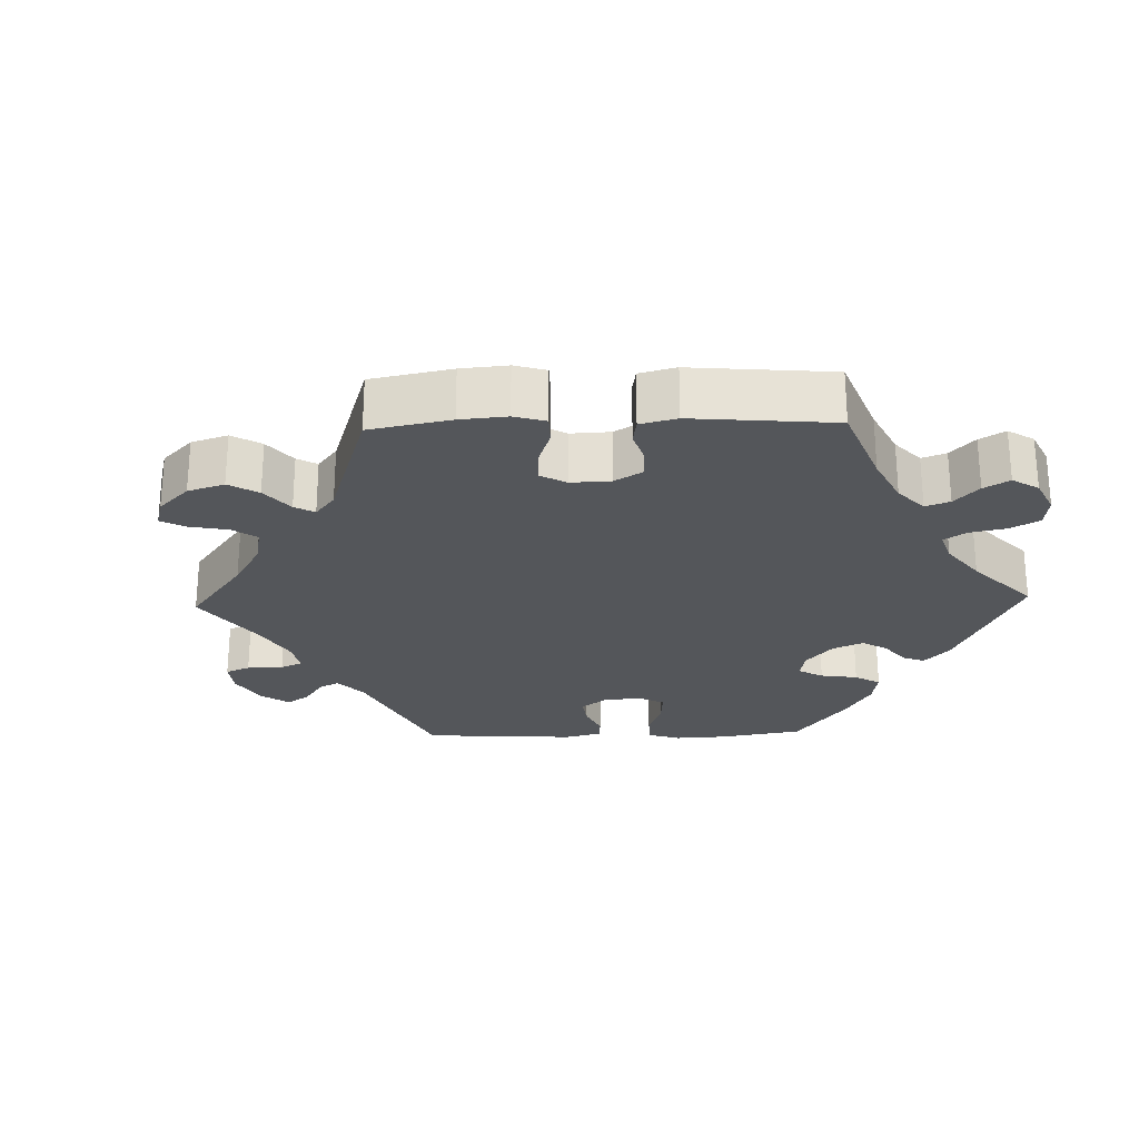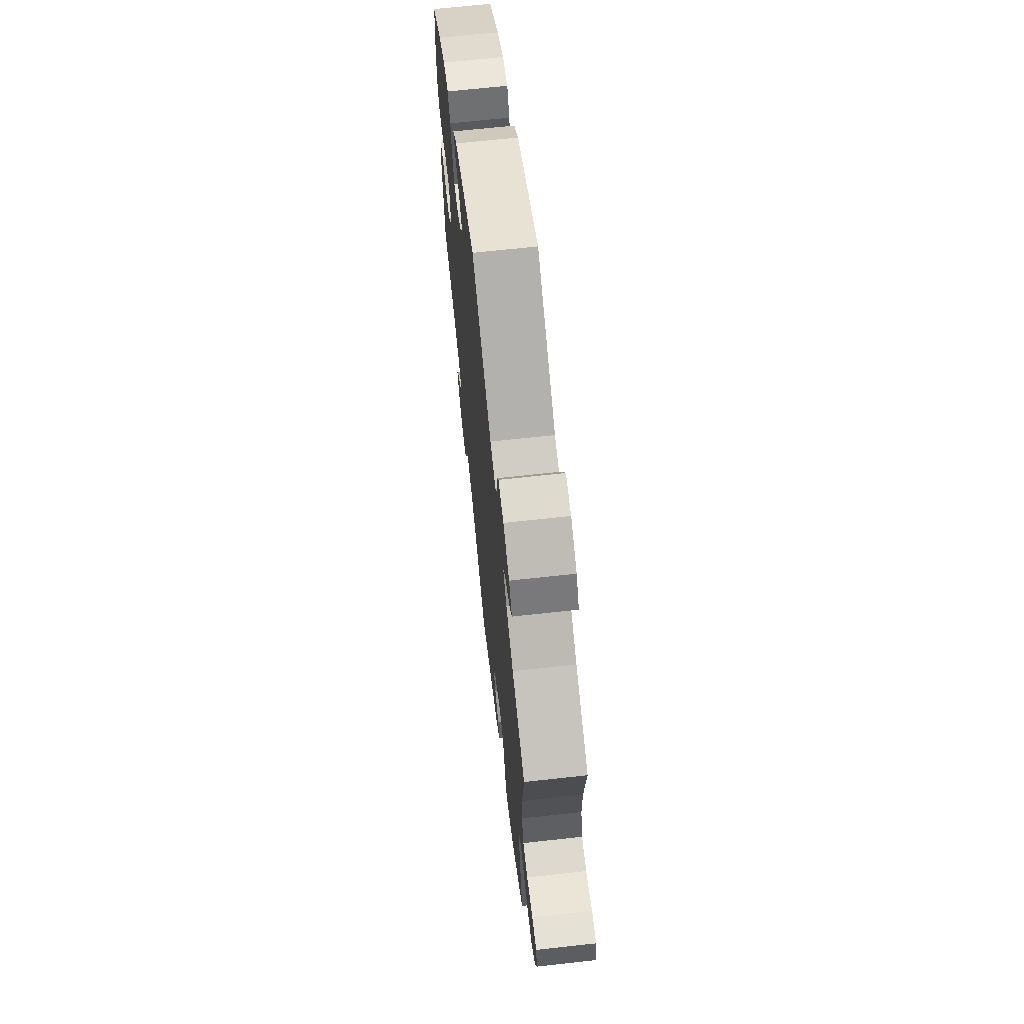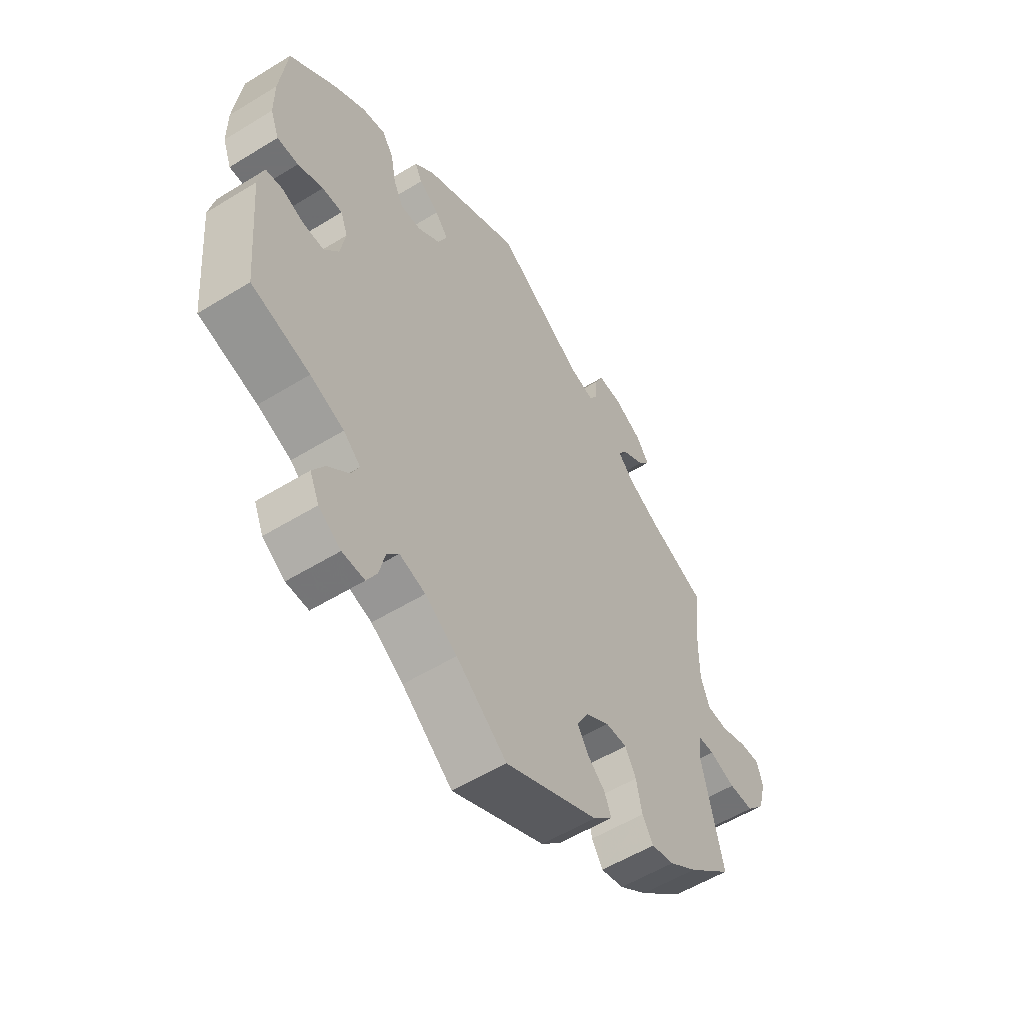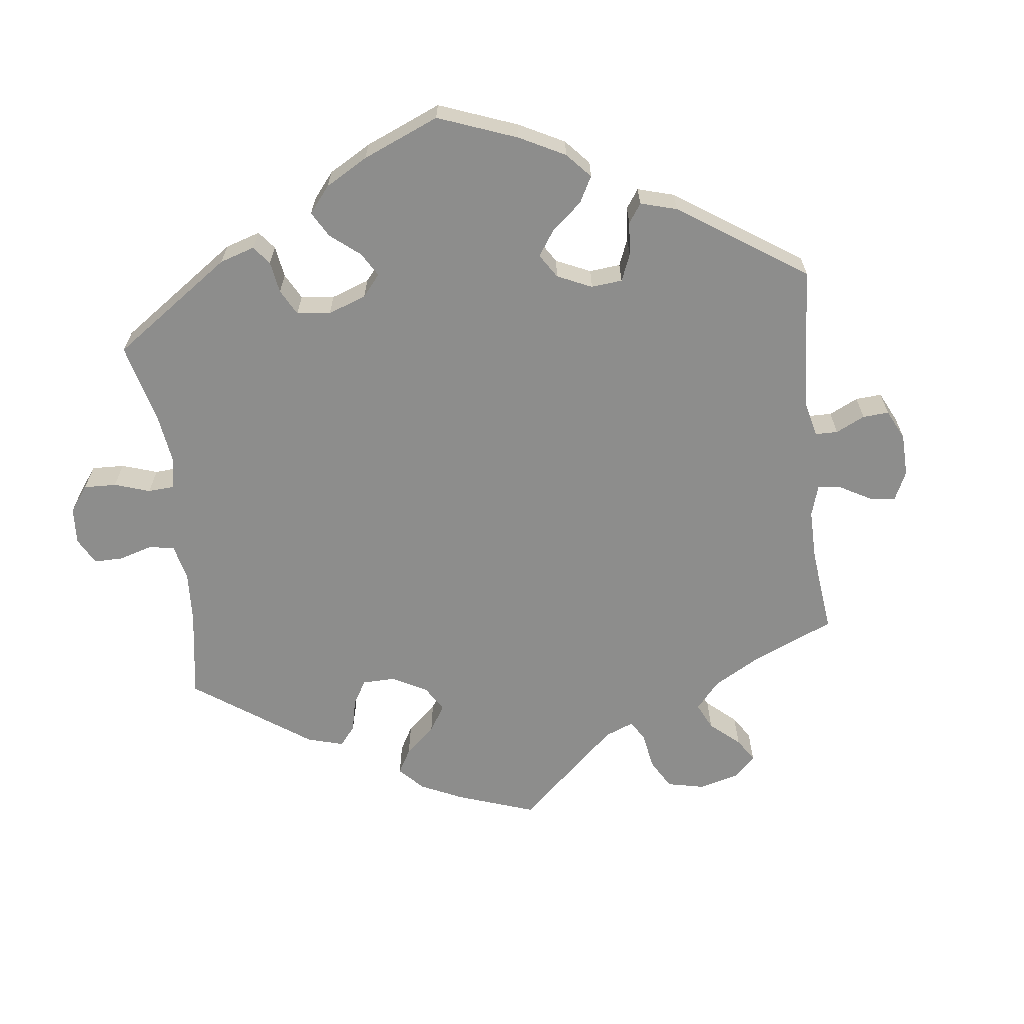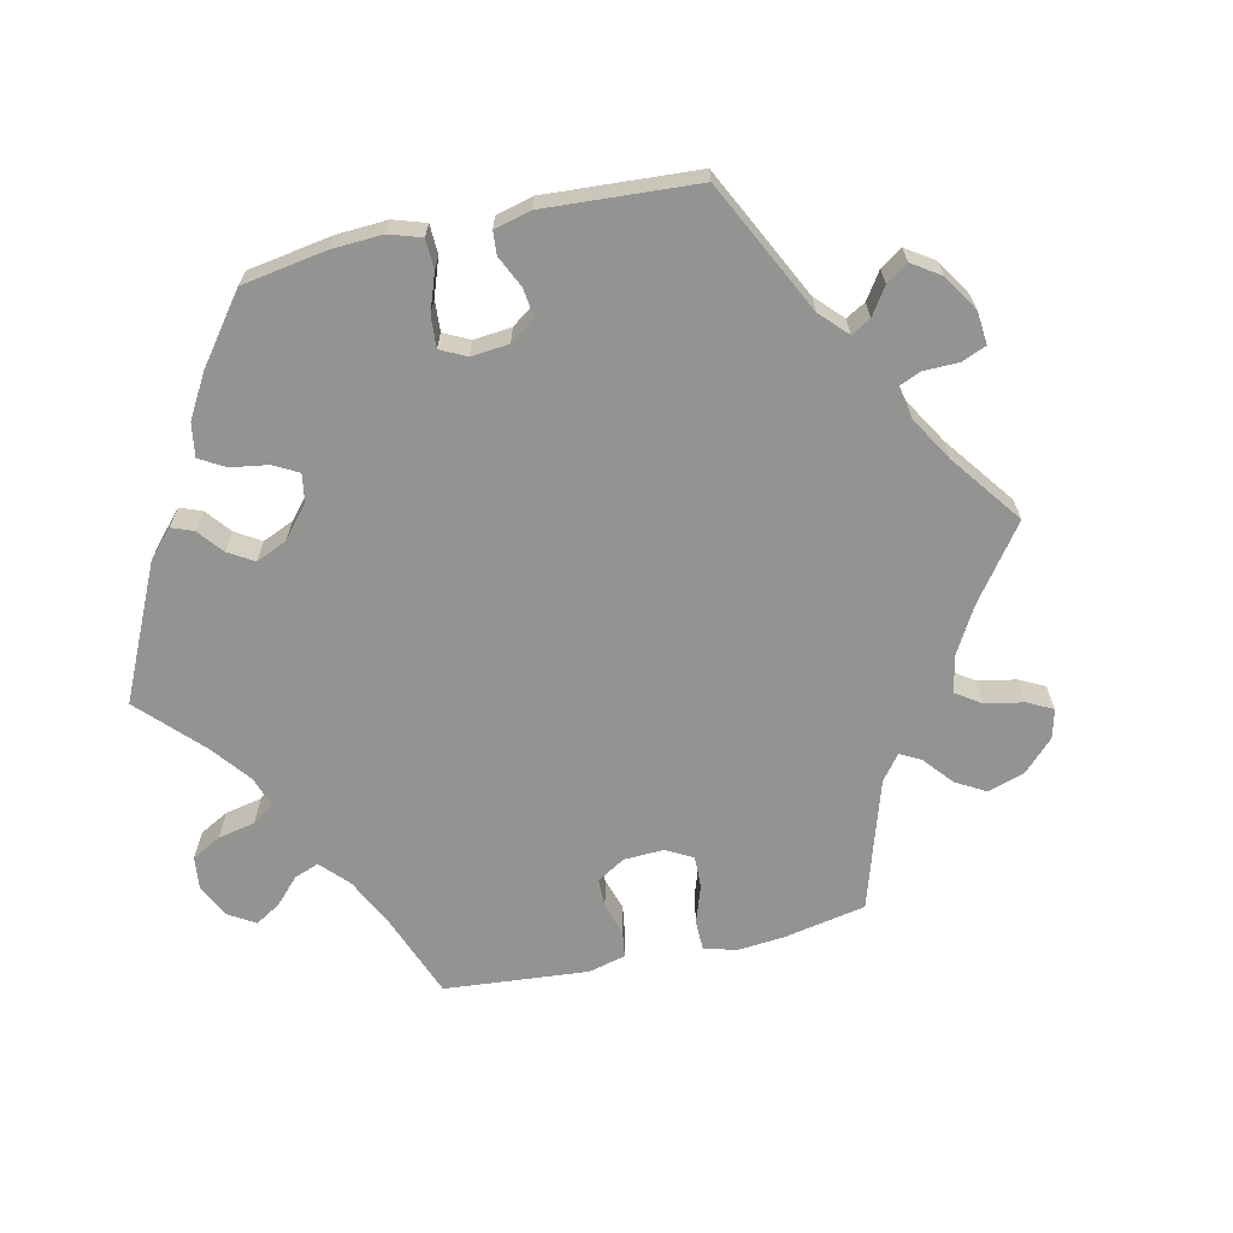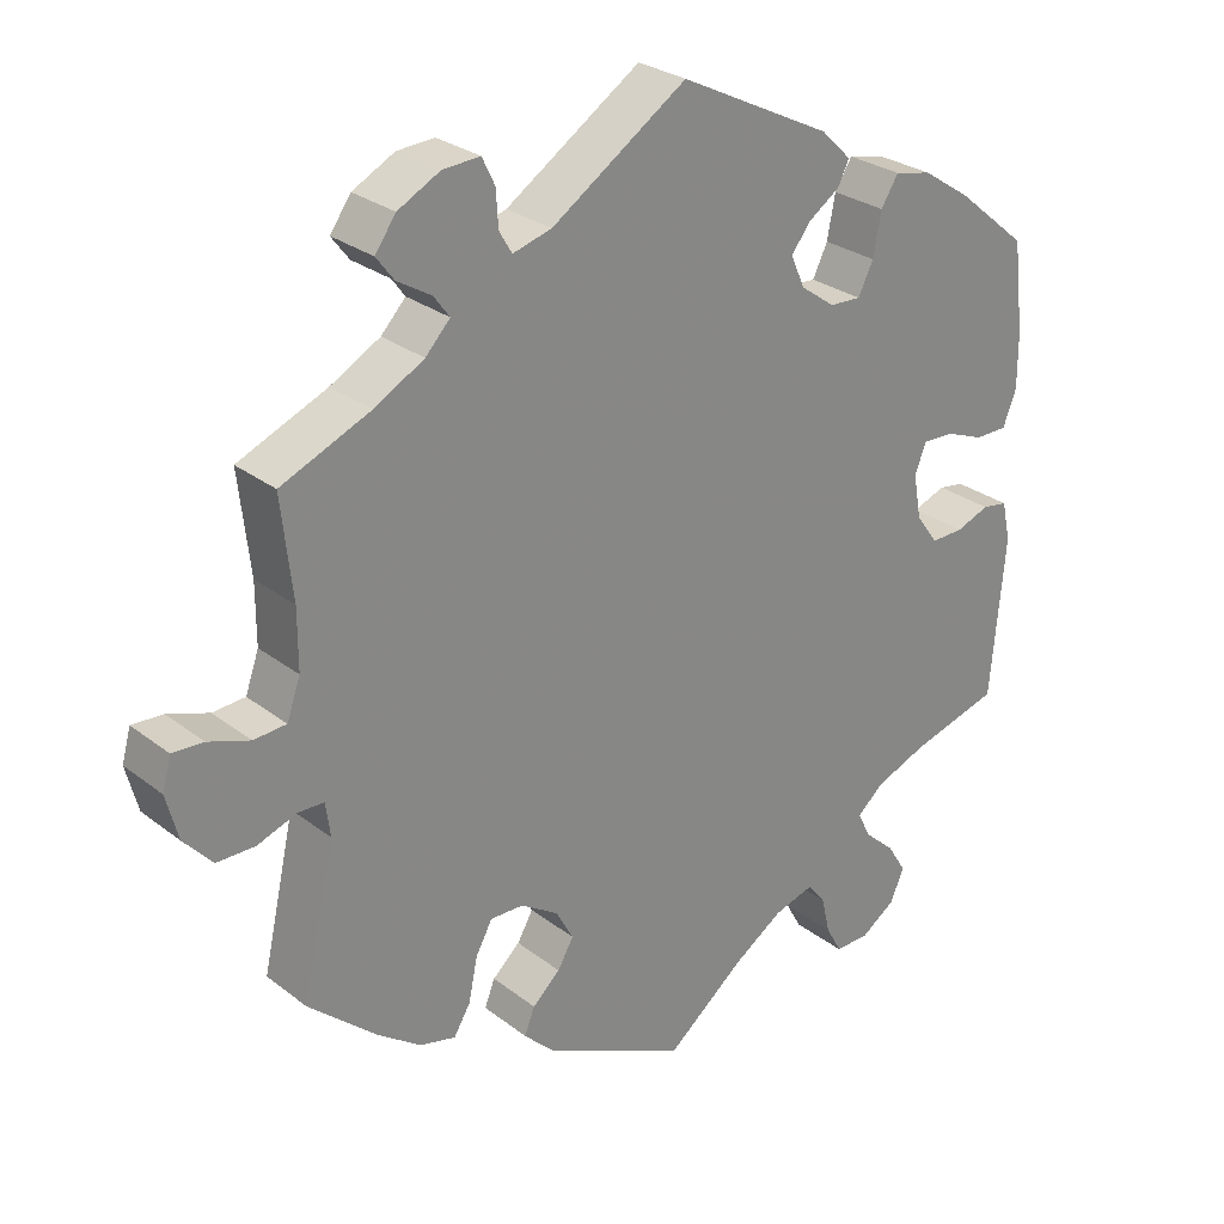
<metadata>
{"format":"obj","ext":"obj","renderer":"f3d","projection":"perspective","resolution":1024,"background":"white","views":[{"elev":-25.5,"azim":151.7,"up":"+Y"},{"elev":67.7,"azim":83.7,"up":"+Z"},{"elev":-55.6,"azim":-57.1,"up":"+Z"},{"elev":-64.5,"azim":-53.3,"up":"+Y"},{"elev":-66.7,"azim":-17.4,"up":"+Y"},{"elev":27.6,"azim":139.5,"up":"+Z"}]}
</metadata>
<code>
v -0.098 0.07 -0.499
v -0.16 0.07 -0.458
v -0.21 0.07 -0.443
v -0.233 0.07 -0.471
v -0.244 0.07 -0.518
v -0.264 0.07 -0.554
v -0.307 0.07 -0.553
v -0.35 0.07 -0.524
v -0.368 0.07 -0.483
v -0.344 0.07 -0.444
v -0.305 0.07 -0.409
v -0.289 0.07 -0.376
v -0.322 0.07 -0.347
v -0.387 0.07 -0.321
v -0.5 0.07 -0.289
v -0.518 0.07 -0.087
v -0.507 0.07 -0.037
v -0.475 0.07 -0.032
v -0.433 0.07 -0.048
v -0.392 0.07 -0.049
v -0.364 0.07 -0.011
v -0.354 0.07 0.045
v -0.368 0.07 0.082
v -0.407 0.07 0.081
v -0.456 0.07 0.062
v -0.497 0.07 0.062
v -0.514 0.07 0.106
v -0.514 0.07 0.174
v -0.5 0.07 0.289
v -0.409 0.07 0.364
v -0.349 0.07 0.403
v -0.303 0.07 0.413
v -0.281 0.07 0.378
v -0.271 0.07 0.324
v -0.252 0.07 0.285
v -0.212 0.07 0.287
v -0.169 0.07 0.318
v -0.151 0.07 0.358
v -0.176 0.07 0.39
v -0.215 0.07 0.417
v -0.229 0.07 0.446
v -0.191 0.07 0.483
v 0 0.07 0.578
v 0.17 0.07 0.465
v 0.219 0.07 0.451
v 0.235 0.07 0.478
v 0.238 0.07 0.523
v 0.254 0.07 0.556
v 0.301 0.07 0.553
v 0.354 0.07 0.525
v 0.38 0.07 0.488
v 0.358 0.07 0.459
v 0.315 0.07 0.433
v 0.295 0.07 0.406
v 0.326 0.07 0.373
v 0.389 0.07 0.338
v 0.501 0.07 0.29
v 0.487 0.07 0.165
v 0.487 0.07 0.09
v 0.504 0.07 0.042
v 0.545 0.07 0.039
v 0.597 0.07 0.057
v 0.636 0.07 0.059
v 0.647 0.07 0.019
v 0.632 0.07 -0.038
v 0.596 0.07 -0.078
v 0.548 0.07 -0.078
v 0.498 0.07 -0.06
v 0.466 0.07 -0.061
v 0.46 0.07 -0.104
v 0.501 0.07 -0.288
v 0.414 0.07 -0.364
v 0.36 0.07 -0.402
v 0.315 0.07 -0.413
v 0.294 0.07 -0.378
v 0.283 0.07 -0.324
v 0.262 0.07 -0.285
v 0.22 0.07 -0.286
v 0.173 0.07 -0.316
v 0.151 0.07 -0.356
v 0.171 0.07 -0.391
v 0.206 0.07 -0.423
v 0.219 0.07 -0.456
v 0.181 0.07 -0.493
v 0 0.07 -0.578
v -0.098 0 -0.499
v -0.16 0 -0.458
v -0.21 0 -0.443
v -0.233 0 -0.471
v -0.244 0 -0.518
v -0.264 0 -0.554
v -0.307 0 -0.553
v -0.35 0 -0.524
v -0.368 0 -0.483
v -0.344 0 -0.444
v -0.305 0 -0.409
v -0.289 0 -0.376
v -0.322 0 -0.347
v -0.387 0 -0.321
v -0.5 0 -0.289
v -0.518 0 -0.087
v -0.507 0 -0.037
v -0.475 0 -0.032
v -0.433 0 -0.048
v -0.392 0 -0.049
v -0.364 0 -0.011
v -0.354 0 0.045
v -0.368 0 0.082
v -0.407 0 0.081
v -0.456 0 0.062
v -0.497 0 0.062
v -0.514 0 0.106
v -0.514 0 0.174
v -0.5 0 0.289
v -0.409 0 0.364
v -0.349 0 0.403
v -0.303 0 0.413
v -0.281 0 0.378
v -0.271 0 0.324
v -0.252 0 0.285
v -0.212 0 0.287
v -0.169 0 0.318
v -0.151 0 0.358
v -0.176 0 0.39
v -0.215 0 0.417
v -0.229 0 0.446
v -0.191 0 0.483
v 0 0 0.578
v 0.17 0 0.465
v 0.219 0 0.451
v 0.235 0 0.478
v 0.238 0 0.523
v 0.254 0 0.556
v 0.301 0 0.553
v 0.354 0 0.525
v 0.38 0 0.488
v 0.358 0 0.459
v 0.315 0 0.433
v 0.295 0 0.406
v 0.326 0 0.373
v 0.389 0 0.338
v 0.501 0 0.29
v 0.487 0 0.165
v 0.487 0 0.09
v 0.504 0 0.042
v 0.545 0 0.039
v 0.597 0 0.057
v 0.636 0 0.059
v 0.647 0 0.019
v 0.632 0 -0.038
v 0.596 0 -0.078
v 0.548 0 -0.078
v 0.498 0 -0.06
v 0.466 0 -0.061
v 0.46 0 -0.104
v 0.501 0 -0.288
v 0.414 0 -0.364
v 0.36 0 -0.402
v 0.315 0 -0.413
v 0.294 0 -0.378
v 0.283 0 -0.324
v 0.262 0 -0.285
v 0.22 0 -0.286
v 0.173 0 -0.316
v 0.151 0 -0.356
v 0.171 0 -0.391
v 0.206 0 -0.423
v 0.219 0 -0.456
v 0.181 0 -0.493
v 0 0 -0.578
f 84 85 1
f 81 82 83 84
f 80 81 84 1
f 79 80 1 2
f 78 79 2 3
f 73 74 75 76
f 73 76 77
f 70 71 72 73
f 69 70 73 77
f 65 66 67 68
f 65 68 69
f 64 65 69
f 61 62 63 64
f 60 61 64 69
f 59 60 69 77
f 56 57 58
f 55 56 58 59
f 54 55 59 77
f 50 51 52 53
f 50 53 54
f 49 50 54
f 46 47 48 49
f 45 46 49 54
f 44 45 54 77
f 39 40 41 42
f 38 39 42 43
f 37 38 43 44
f 31 32 33 34
f 31 34 35
f 30 31 35
f 29 30 35
f 28 29 35
f 27 28 35 36
f 24 25 26 27
f 23 24 27 36
f 16 17 18 19
f 14 15 16 19
f 13 14 19 20
f 12 13 20 21
f 8 9 10 11
f 8 11 12
f 7 8 12
f 4 5 6 7
f 3 4 7 12
f 78 3 12 21
f 22 23 36 37
f 37 44 77 78
f 21 22 37 78
f 86 170 169
f 169 168 167 166
f 86 169 166 165
f 87 86 165 164
f 88 87 164 163
f 161 160 159 158
f 162 161 158
f 158 157 156 155
f 162 158 155 154
f 153 152 151 150
f 154 153 150
f 154 150 149
f 149 148 147 146
f 154 149 146 145
f 162 154 145 144
f 143 142 141
f 144 143 141 140
f 162 144 140 139
f 138 137 136 135
f 139 138 135
f 139 135 134
f 134 133 132 131
f 139 134 131 130
f 162 139 130 129
f 127 126 125 124
f 128 127 124 123
f 129 128 123 122
f 119 118 117 116
f 120 119 116
f 120 116 115
f 120 115 114
f 120 114 113
f 121 120 113 112
f 112 111 110 109
f 121 112 109 108
f 104 103 102 101
f 104 101 100 99
f 105 104 99 98
f 106 105 98 97
f 96 95 94 93
f 97 96 93
f 97 93 92
f 92 91 90 89
f 97 92 89 88
f 106 97 88 163
f 122 121 108 107
f 163 162 129 122
f 163 122 107 106
f 1 86 87 2
f 2 87 88 3
f 3 88 89 4
f 4 89 90 5
f 5 90 91 6
f 6 91 92 7
f 7 92 93 8
f 8 93 94 9
f 9 94 95 10
f 10 95 96 11
f 11 96 97 12
f 12 97 98 13
f 13 98 99 14
f 14 99 100 15
f 15 100 101 16
f 16 101 102 17
f 17 102 103 18
f 18 103 104 19
f 19 104 105 20
f 20 105 106 21
f 21 106 107 22
f 22 107 108 23
f 23 108 109 24
f 24 109 110 25
f 25 110 111 26
f 26 111 112 27
f 27 112 113 28
f 28 113 114 29
f 29 114 115 30
f 30 115 116 31
f 31 116 117 32
f 32 117 118 33
f 33 118 119 34
f 34 119 120 35
f 35 120 121 36
f 36 121 122 37
f 37 122 123 38
f 38 123 124 39
f 39 124 125 40
f 40 125 126 41
f 41 126 127 42
f 42 127 128 43
f 43 128 129 44
f 44 129 130 45
f 45 130 131 46
f 46 131 132 47
f 47 132 133 48
f 48 133 134 49
f 49 134 135 50
f 50 135 136 51
f 51 136 137 52
f 52 137 138 53
f 53 138 139 54
f 54 139 140 55
f 55 140 141 56
f 56 141 142 57
f 57 142 143 58
f 58 143 144 59
f 59 144 145 60
f 60 145 146 61
f 61 146 147 62
f 62 147 148 63
f 63 148 149 64
f 64 149 150 65
f 65 150 151 66
f 66 151 152 67
f 67 152 153 68
f 68 153 154 69
f 69 154 155 70
f 70 155 156 71
f 71 156 157 72
f 72 157 158 73
f 73 158 159 74
f 74 159 160 75
f 75 160 161 76
f 76 161 162 77
f 77 162 163 78
f 78 163 164 79
f 79 164 165 80
f 80 165 166 81
f 81 166 167 82
f 82 167 168 83
f 83 168 169 84
f 84 169 170 85
f 85 170 86 1

</code>
